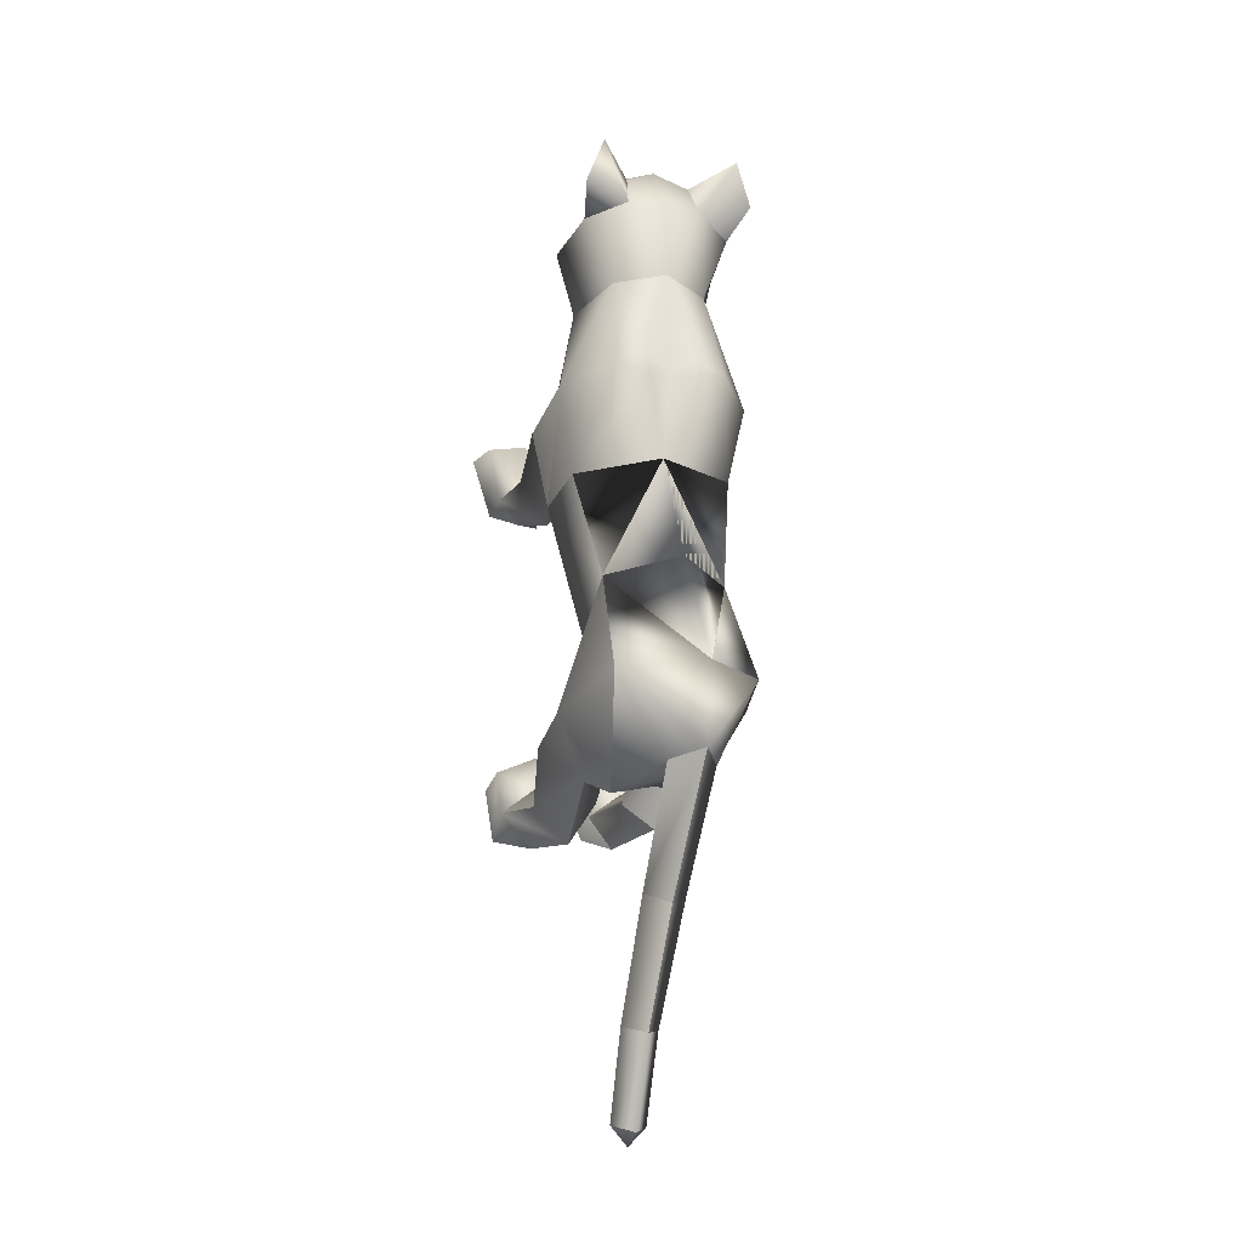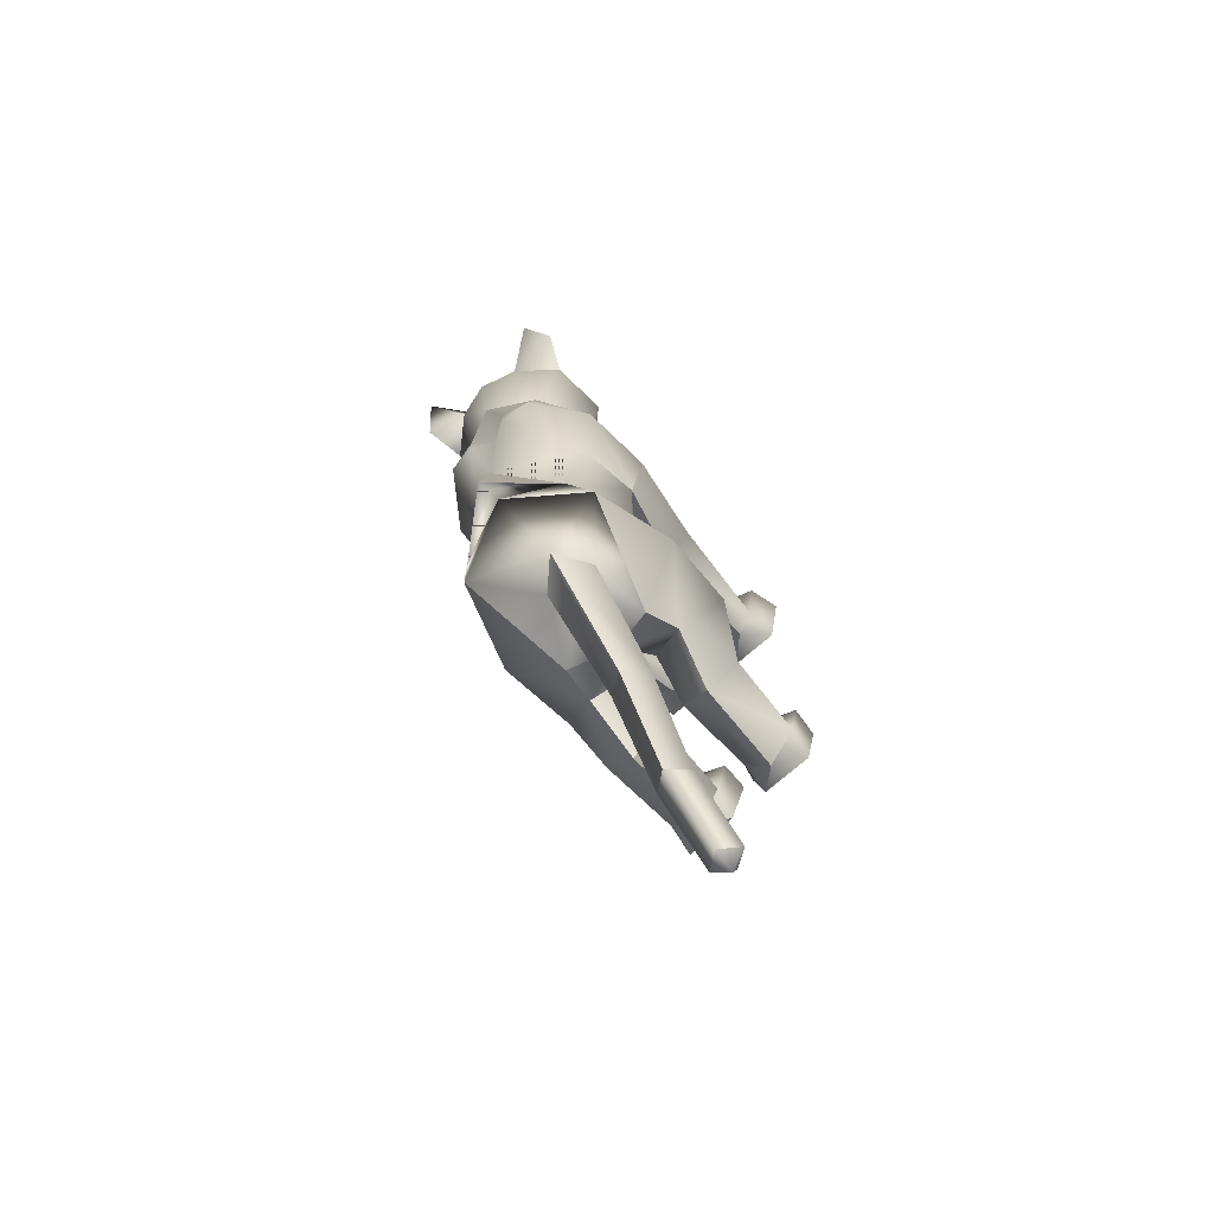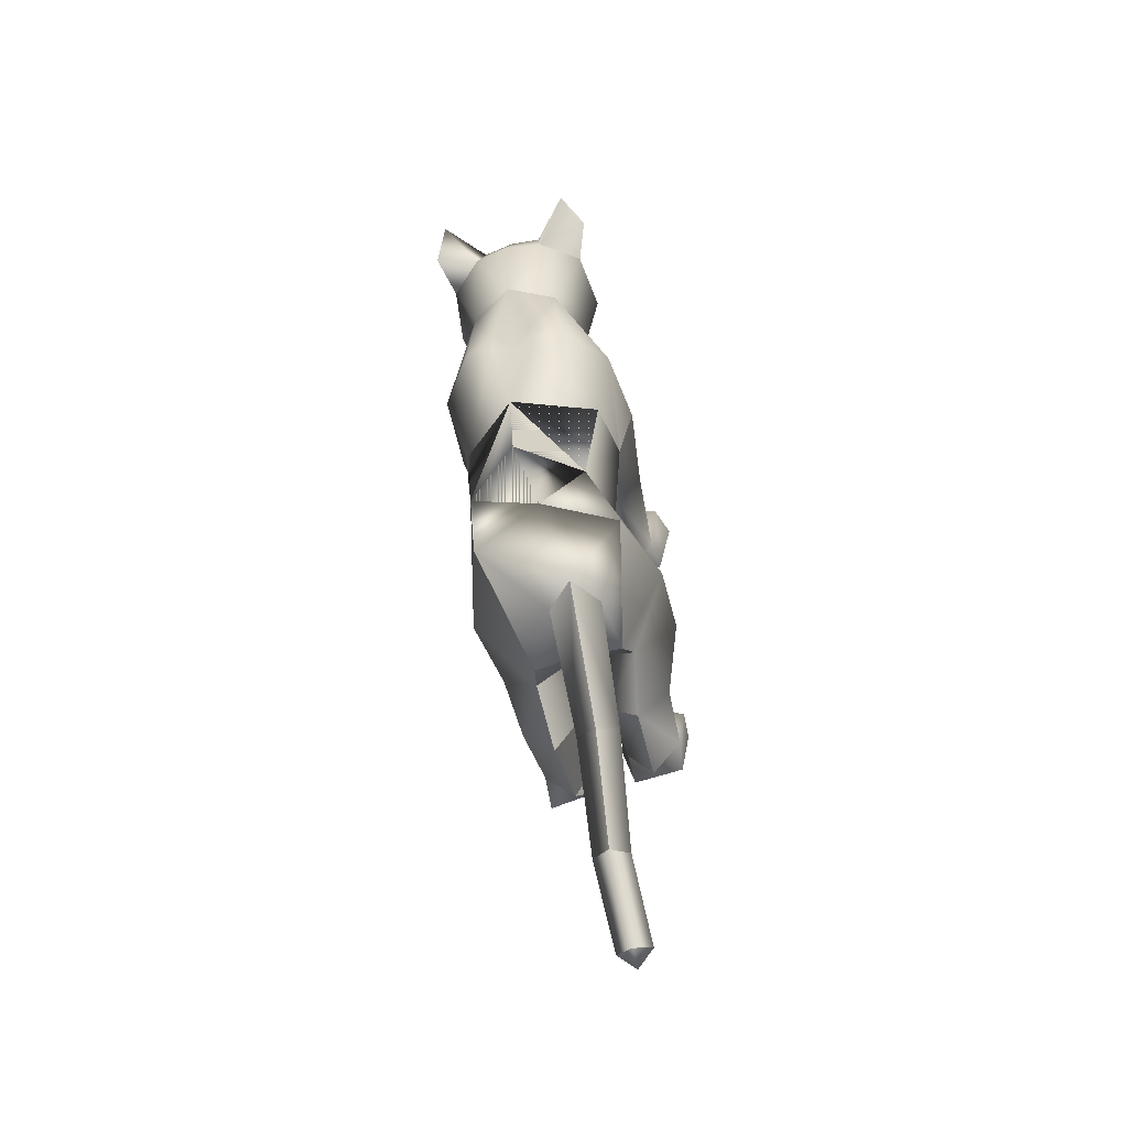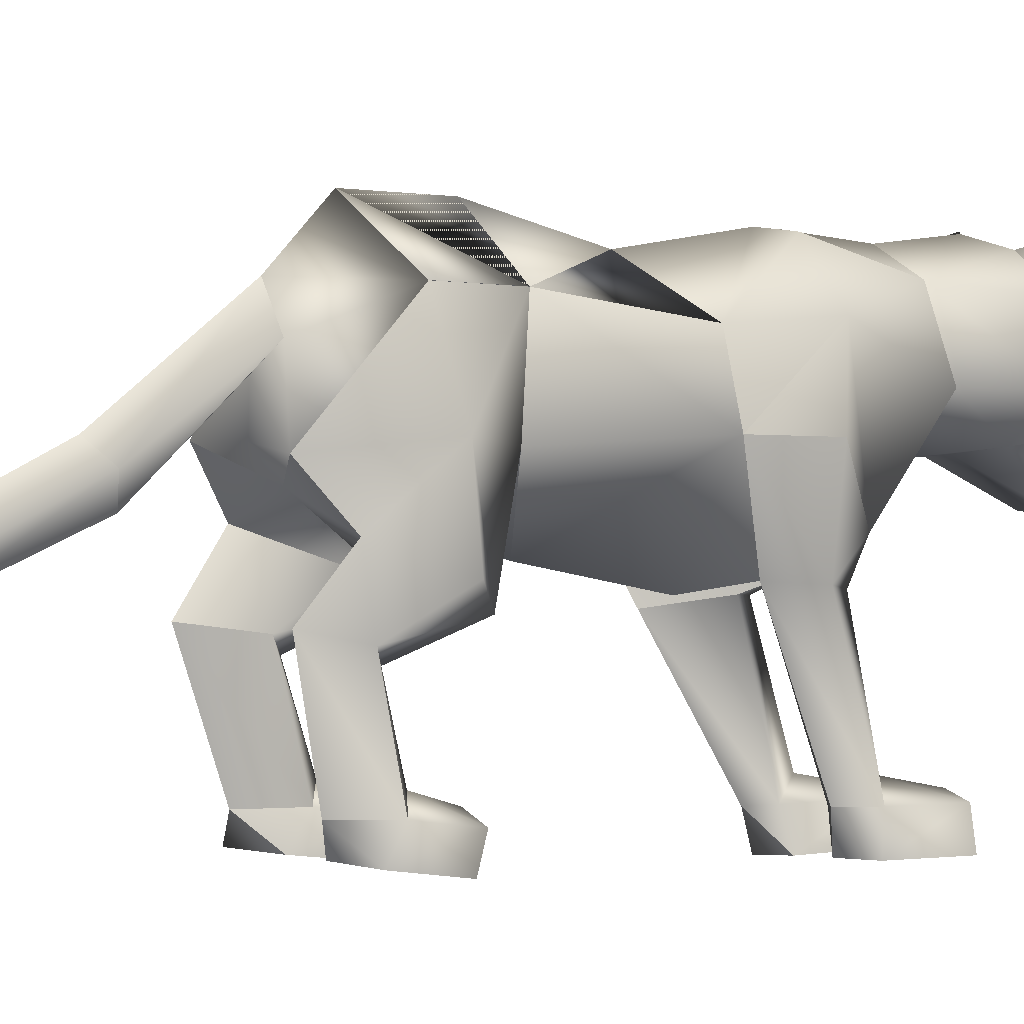
<metadata>
{"format":"obj","ext":"obj","renderer":"f3d","projection":"perspective","resolution":1024,"background":"white","views":[{"elev":-32.2,"azim":164.2,"up":"+Z"},{"elev":-71.0,"azim":-136.9,"up":"+Z"},{"elev":-52.9,"azim":-162.3,"up":"+Z"},{"elev":-4.4,"azim":-123.0,"up":"+Y"}]}
</metadata>
<code>
o sittingdown_meshes[0].004
v -0.01756 0.1851 0.5493
v -0.0126 0.1736 0.5626
v -0.01696 0.1403 0.5188
v 0.05956 0.2709 0.5589
v 0.1469 0.253 0.416
v 0.06655 0.3344 0.5384
v 0.009618 0.2793 0.5968
v 0.04611 0.2254 0.6061
v 0.01385 0.1696 0.5987
v 0.09205 0.1938 0.5417
v 0.05308 0.1559 0.5568
v -0.029 0.1508 0.561
v -0.07197 0.1843 0.5506
v 0.01395 0.2217 0.6298
v -0.02122 0.2226 0.6102
v -0.0422 0.2674 0.5645
v -0.05845 0.3274 0.5476
v -0.1441 0.2395 0.4315
v 0.002056 0.3692 0.5421
v -0.0126 0.1736 0.5626
v -0.0314 0.1743 0.5509
v -0.01696 0.1403 0.5188
v -0.0314 0.1743 0.5509
v -0.01756 0.1851 0.5493
v -0.01696 0.1403 0.5188
v 0.03806 0.1882 0.5462
v 0.03685 0.1433 0.516
v 0.03549 0.1764 0.56
v 0.03549 0.1764 0.56
v 0.03685 0.1433 0.516
v 0.05268 0.179 0.5463
v 0.05268 0.179 0.5463
v 0.03685 0.1433 0.516
v 0.03806 0.1882 0.5462
v -0.00751 0.4313 0.4059
v 0.1617 0.1648 0.08262
v 0.1617 0.1648 0.08262
v -0.1867 0.1648 0.09543
v -0.1867 0.1648 0.09543
v 0.01145 0.1866 0.5682
v 0.01182 0.1611 0.5593
v 0.05469 0.18 0.5156
v 0.05013 0.2336 0.5127
v 0.04673 0.2088 0.5306
v -0.03704 0.1752 0.5207
v -0.0294 0.2048 0.535
v -0.03672 0.2294 0.518
v -0.0294 0.2048 0.535
v -0.03672 0.2294 0.518
v -0.03704 0.1752 0.5207
v 0.05469 0.18 0.5156
v -0.03704 0.1752 0.5207
v 0.01182 0.1611 0.5593
v 0.0133 0.1451 0.5756
v 0.05418 0.1558 0.5363
v 0.04044 0.1196 0.5304
v 0.01242 0.1153 0.5434
v -0.01717 0.1164 0.5337
v -0.03249 0.1507 0.5409
v 0.01145 0.1866 0.5682
v 0.04673 0.2088 0.5306
v 0.05469 0.18 0.5156
v 0.05013 0.2336 0.5127
v 0.01182 0.1611 0.5593
v -0.129 0.4437 0.5335
v -0.1659 0.4039 0.4734
v -0.129 0.4437 0.5335
v -0.1659 0.4039 0.4734
v 0.1396 0.4322 0.4351
v 0.1161 0.4597 0.5097
v 0.1396 0.4322 0.4351
v 0.1161 0.4597 0.5097
v -0.06129 0.1359 -0.5545
v 0.04761 -0.2803 0.2016
v 0.1013 -0.2682 0.3525
v 0.02924 -0.2726 0.3103
v 0.02924 -0.2726 0.3103
v 0.03652 -0.2154 0.3119
v 0.04761 -0.2803 0.2016
v 0.1393 -0.2813 0.2128
v 0.1781 -0.2713 0.3277
v 0.159 -0.2137 0.32
v 0.09491 -0.2002 0.329
v 0.1781 -0.2713 0.3277
v 0.1393 -0.2813 0.2128
v 0.04761 -0.2803 0.2016
v 0.1013 -0.2682 0.3525
v -0.02747 -0.2814 0.1977
v 0.002646 -0.2734 0.3098
v -0.06543 -0.273 0.3464
v -0.1191 -0.2829 0.1932
v -0.1459 -0.2778 0.3033
v -0.06543 -0.273 0.3464
v -0.0667 -0.2047 0.325
v -0.1313 -0.2203 0.3073
v 0.002646 -0.2734 0.3098
v -0.008843 -0.2166 0.3108
v -0.1191 -0.2829 0.1932
v -0.02747 -0.2814 0.1977
v -0.02747 -0.2814 0.1977
v -0.1459 -0.2778 0.3033
v 0.1138 0.1813 -0.4731
v -0.2196 0.1376 -0.3936
v -0.07784 -0.1224 -1.019
v -0.08324 -0.103 -1.066
v -0.05132 -0.09181 -1.038
v -0.1124 -0.09812 -1.033
v -0.08629 -0.06522 -1.054
v -0.1124 -0.09812 -1.033
v -0.08629 -0.06522 -1.054
v -0.05132 -0.09181 -1.038
v -0.07784 -0.1224 -1.019
v 0.1146 -0.2648 -0.4853
v 0.02346 -0.2716 -0.462
v -0.002655 -0.2802 -0.3601
v 0.06367 -0.2788 -0.3282
v 0.05327 -0.2127 -0.3381
v 0.13 -0.2689 -0.3861
v -0.00403 -0.2313 -0.3527
v 0.1204 -0.2213 -0.3719
v 0.02346 -0.2716 -0.462
v 0.06367 -0.2788 -0.3282
v 0.1146 -0.2648 -0.4853
v 0.13 -0.2689 -0.3861
v 0.02346 -0.2716 -0.462
v -0.002655 -0.2802 -0.3601
v -0.1369 -0.2842 -0.4411
v -0.04653 -0.2764 -0.4553
v -0.1563 -0.2435 -0.3341
v -0.09498 -0.2229 -0.327
v -0.1511 -0.2937 -0.3444
v -0.0879 -0.2907 -0.3083
v -0.02173 -0.2817 -0.3582
v -0.03416 -0.2333 -0.3508
v -0.04653 -0.2764 -0.4553
v -0.02173 -0.2817 -0.3582
v -0.0879 -0.2907 -0.3083
v -0.04653 -0.2764 -0.4553
v -0.1369 -0.2842 -0.4411
v -0.1511 -0.2937 -0.3444
v -0.01831 0.3811 0.08671
v -0.009293 0.4088 0.2758
v 0.1117 0.2434 0.293
v 0.07393 0.3639 0.2755
v -0.1188 0.2361 0.3042
v -0.0894 0.3585 0.284
v -0.001332 0.1649 0.2985
v -0.009293 0.4088 0.2758
v 0.07393 0.3639 0.2755
v 0.1117 0.2434 0.293
v -0.1188 0.2361 0.3042
v -0.0894 0.3585 0.284
v -0.001332 0.1649 0.2985
v -0.01059 0.002427 -0.004952
v -0.009323 0.3727 -0.08362
v 0.1147 0.2652 -0.06419
v -0.01059 0.002427 -0.004952
v -0.1508 0.2801 -0.04004
v 0.02051 0.4065 0.1034
v 0.108 0.07515 0.1773
v 0.108 0.07515 0.1773
v -0.1175 0.07126 0.1807
v -0.05685 0.4045 0.1082
v -0.1175 0.07126 0.1807
v 0.08056 0.1878 0.4068
v 0.004153 0.2386 0.4733
v 0.08309 0.2018 0.485
v -0.07022 0.1938 0.4936
v 0.08056 0.1878 0.4068
v 0.001912 0.1766 0.3963
v -0.07555 0.18 0.4145
v -0.07555 0.18 0.4145
v -0.07236 0.4065 0.4315
v -0.05908 0.3766 0.5129
v -0.1391 0.3464 0.4367
v -0.05908 0.3766 0.5129
v -0.1391 0.3464 0.4367
v -0.05908 0.3766 0.5129
v -0.07236 0.4065 0.4315
v -0.1391 0.3464 0.4367
v 0.06035 0.4129 0.4213
v 0.05417 0.3821 0.5006
v 0.1242 0.3591 0.4139
v 0.1242 0.3591 0.4139
v 0.06035 0.4129 0.4213
v 0.05417 0.3821 0.5006
v 0.05417 0.3821 0.5006
v -0.04108 0.03007 -0.2335
v -0.03087 0.4079 -0.2919
v 0.02934 0.00872 0.1122
v 0.09003 -0.007282 0.01943
v 0.08305 0.01176 0.1688
v 0.144 0.002003 0.09619
v 0.02934 0.00872 0.1122
v 0.09003 -0.007282 0.01943
v 0.09003 -0.007282 0.01943
v -0.04174 0.008988 0.1126
v -0.1094 0.01425 0.03819
v -0.0895 0.0105 0.1715
v -0.1577 0.01015 0.09735
v -0.1094 0.01425 0.03819
v -0.04174 0.008988 0.1126
v -0.1094 0.01425 0.03819
v -0.07639 0.3942 -0.4652
v -0.07639 0.3942 -0.4652
v 0.09418 -0.2251 0.1638
v 0.1342 -0.2223 0.2119
v 0.08467 -0.188 0.2309
v 0.09418 -0.2251 0.1638
v 0.054 -0.2233 0.1862
v 0.09418 -0.2251 0.1638
v -0.03945 -0.2246 0.1824
v -0.06788 -0.1903 0.226
v -0.1176 -0.2247 0.1986
v -0.08265 -0.2257 0.1525
v -0.08265 -0.2257 0.1525
v -0.08265 -0.2257 0.1525
v -0.1342 0.2308 -0.5557
v -0.07993 0.1992 -0.5639
v -0.09856 0.2955 -0.5613
v -0.04794 0.2488 -0.5669
v -0.04794 0.2488 -0.5669
v -0.07993 0.1992 -0.5639
v -0.09856 0.2955 -0.5613
v -0.09856 0.2955 -0.5613
v -0.1342 0.2308 -0.5557
v -0.07993 0.1992 -0.5639
v 0.0134 0.141 -0.5796
v 0.0134 0.141 -0.5796
v 0.0134 0.141 -0.5796
v -0.1372 0.1183 -0.5498
v -0.1372 0.1183 -0.5498
v -0.1372 0.1183 -0.5498
v -0.04891 0.1045 -0.7289
v -0.07979 0.05759 -0.7058
v -0.09005 0.1303 -0.7515
v -0.09005 0.1303 -0.7515
v -0.1222 0.09672 -0.7257
v -0.07979 0.05759 -0.7058
v -0.07979 0.05759 -0.7058
v -0.1222 0.09672 -0.7257
v -0.09005 0.1303 -0.7515
v -0.07979 0.05759 -0.7058
v -0.04891 0.1045 -0.7289
v -0.09005 0.1303 -0.7515
v -0.02834 0.01529 -0.4113
v 0.03624 0.06212 -0.5234
v 0.1079 0.03529 -0.4565
v 0.03624 0.06212 -0.5234
v 0.05424 -0.01858 -0.3414
v 0.03624 0.06212 -0.5234
v -0.0662 0.01241 -0.4062
v -0.1398 0.04045 -0.4715
v -0.2077 -0.001211 -0.3728
v -0.1398 0.04045 -0.4715
v -0.1392 -0.03153 -0.316
v -0.1398 0.04045 -0.4715
v -0.06907 -0.03645 -0.8945
v -0.06907 -0.03645 -0.8945
v -0.106 -0.006372 -0.9097
v -0.07927 0.0304 -0.9276
v -0.106 -0.006372 -0.9097
v -0.06907 -0.03645 -0.8945
v -0.04252 0.000944 -0.9108
v -0.04252 0.000944 -0.9108
v -0.07927 0.0304 -0.9276
v -0.07927 0.0304 -0.9276
v 0.09564 -0.04089 -0.5261
v 0.03556 -0.03851 -0.5872
v -0.01407 -0.05073 -0.4996
v 0.03556 -0.03851 -0.5872
v 0.04519 -0.06934 -0.457
v 0.09564 -0.04089 -0.5261
v 0.03556 -0.03851 -0.5872
v -0.01407 -0.05073 -0.4996
v 0.04519 -0.06934 -0.457
v -0.0604 -0.05529 -0.4928
v -0.1157 -0.04995 -0.5341
v -0.1714 -0.0672 -0.4714
v -0.114 -0.08516 -0.4346
v -0.1157 -0.04995 -0.5341
v -0.0604 -0.05529 -0.4928
v -0.1157 -0.04995 -0.5341
v -0.1714 -0.0672 -0.4714
v -0.114 -0.08516 -0.4346
v 0.05652 -0.1947 -0.4081
v 0.1112 -0.217 -0.4522
v 0.1112 -0.217 -0.4522
v 0.05567 -0.2261 -0.5095
v 0.05652 -0.1947 -0.4081
v 0.05567 -0.2261 -0.5095
v 0.05567 -0.2261 -0.5095
v 0.01183 -0.2235 -0.4379
v 0.01183 -0.2235 -0.4379
v 0.05567 -0.2261 -0.5095
v -0.04788 -0.2274 -0.433
v -0.09892 -0.2064 -0.3934
v -0.0927 -0.2352 -0.4869
v -0.1468 -0.2357 -0.4212
v -0.0927 -0.2352 -0.4869
v -0.1468 -0.2357 -0.4212
v -0.0927 -0.2352 -0.4869
v -0.09892 -0.2064 -0.3934
v -0.04788 -0.2274 -0.433
v -0.0927 -0.2352 -0.4869
v 0.07372 0.3978 0.08051
v 0.01896 0.4055 0.06425
v 0.1472 0.3033 0.08769
v 0.1255 0.1376 -0.04729
v 0.1255 0.1376 -0.04729
v 0.1255 0.1376 -0.04729
v 0.1255 0.1376 -0.04729
v 0.1255 0.1376 -0.04729
v 0.1255 0.1376 -0.04729
v -0.1785 0.2961 0.1055
v -0.1115 0.3933 0.09208
v -0.05847 0.4037 0.06924
v -0.1583 0.164 -0.01934
v -0.1583 0.164 -0.01934
v -0.1583 0.164 -0.01934
v -0.1583 0.164 -0.01934
v -0.1583 0.164 -0.01934
v 0.06523 0.1583 -0.3145
v 0.07771 0.3215 -0.2935
v 0.06523 0.1583 -0.3145
v 0.07771 0.3215 -0.2935
v 0.07771 0.3215 -0.2935
v 0.06523 0.1583 -0.3145
v 0.0608 0.332 -0.4631
v 0.0608 0.332 -0.4631
v 0.0608 0.332 -0.4631
v -0.1308 0.3034 -0.2682
v -0.1329 0.1395 -0.2798
v -0.1308 0.3034 -0.2682
v -0.1329 0.1395 -0.2798
v -0.1329 0.1395 -0.2798
v -0.1308 0.3034 -0.2682
v -0.1883 0.291 -0.4242
v -0.1881 0.2908 -0.4242
v -0.1881 0.2908 -0.4242
v -0.00479 0.02802 0.1518
v -0.00479 0.02802 0.1518
v -0.00479 0.02802 0.1518
v -0.00479 0.02802 0.1518
v -0.00479 0.02802 0.1518
v -0.00479 0.02802 0.1518
v -0.00479 0.02802 0.1518
v -0.05488 0.09445 -0.5112
v -0.05488 0.09445 -0.5112
v -0.05488 0.09445 -0.5112
v -0.6886 -0.08061 0.9927
v -0.6886 -0.08061 0.9927
v -0.04794 0.2488 -0.5669
v -0.1881 0.2908 -0.4242
v -0.07639 0.3942 -0.4652
v -0.1308 0.3034 -0.2682
v -0.1869 0.2895 -0.4243
v -0.07522 0.393 -0.4654
v -0.1298 0.3021 -0.2684
v -0.07655 0.3944 -0.4652
v -0.131 0.3036 -0.2682
f 327 155 189
f 155 337 189
f 205 189 337
f 340 356 354
f 189 205 327
f 178 180 17
f 356 357 354
f 337 355 356
f 357 361 338
f 356 358 359
f 358 361 359
f 340 337 356
f 356 359 357
f 337 205 355
f 357 359 361
f 356 355 358
f 358 360 361
f 1 2 3
f 4 5 6
f 7 4 6
f 7 8 4
f 9 10 8
f 8 10 4
f 11 10 9
f 12 9 13
f 14 8 7
f 14 9 8
f 14 15 9
f 9 15 13
f 15 16 13
f 7 16 15
f 14 7 15
f 7 17 16
f 16 17 18
f 6 19 7
f 17 7 19
f 20 21 22
f 23 24 25
f 26 27 28
f 29 30 31
f 32 33 34
f 35 173 174
f 18 17 175
f 174 17 19
f 17 174 175
f 35 174 19
f 65 66 176
f 176 66 177
f 178 179 67
f 68 67 179
f 180 68 179
f 173 35 142
f 143 144 5
f 145 18 146
f 18 175 146
f 146 175 173
f 146 173 142
f 181 142 35
f 186 184 69
f 144 142 181
f 144 181 183
f 5 144 183
f 5 183 6
f 70 182 69
f 184 185 71
f 71 185 72
f 186 72 185
f 6 183 187
f 187 19 6
f 35 19 187
f 35 187 181
f 143 5 165
f 40 41 42
f 42 43 44
f 40 45 41
f 45 40 46
f 45 46 47
f 48 49 50
f 166 11 9
f 11 167 10
f 167 4 10
f 4 167 5
f 51 167 166
f 166 167 11
f 52 166 168
f 166 12 168
f 166 9 12
f 12 13 168
f 52 53 166
f 51 166 53
f 54 51 53
f 54 55 51
f 56 55 54
f 54 53 52
f 57 56 54
f 167 51 55
f 55 169 167
f 56 169 55
f 56 170 169
f 56 57 170
f 58 170 57
f 57 54 58
f 58 54 59
f 54 52 59
f 168 59 52
f 58 171 170
f 58 59 171
f 171 59 168
f 5 167 165
f 60 48 50
f 147 143 165
f 165 170 147
f 172 147 170
f 168 13 16
f 16 18 168
f 18 172 168
f 145 172 18
f 147 172 145
f 61 62 63
f 60 62 61
f 62 60 64
f 42 44 40
f 50 64 60
f 148 149 159
f 159 149 306
f 306 307 159
f 308 149 150
f 308 306 149
f 159 307 141
f 159 141 148
f 150 160 308
f 308 160 36
f 162 341 151
f 315 151 152
f 315 152 316
f 163 148 141
f 163 141 317
f 316 163 317
f 163 316 152
f 148 163 152
f 162 315 38
f 151 315 162
f 153 151 341
f 341 150 153
f 150 341 160
f 342 154 309
f 155 307 156
f 156 307 306
f 156 306 308
f 310 156 308
f 343 318 157
f 158 315 316
f 158 316 317
f 155 158 317
f 141 155 317
f 141 307 155
f 319 315 158
f 38 315 320
f 36 311 308
f 344 312 190
f 190 312 191
f 192 193 161
f 193 37 161
f 192 161 345
f 192 345 194
f 193 313 37
f 195 313 193
f 346 197 321
f 197 198 321
f 199 164 200
f 199 347 164
f 200 164 39
f 200 39 322
f 201 200 322
f 199 202 347
f 157 318 188
f 157 188 314
f 318 158 332
f 333 334 103
f 158 155 332
f 155 189 332
f 335 318 332
f 318 335 188
f 314 188 323
f 155 324 189
f 156 324 155
f 325 102 326
f 323 324 314
f 314 324 156
f 188 336 348
f 360 338 361
f 327 329 204
f 228 349 73
f 327 204 189
f 231 73 349
f 337 189 204
f 102 330 326
f 339 232 103
f 330 102 229
f 188 348 328
f 103 334 339
f 350 246 325
f 350 230 247
f 102 248 249
f 247 246 350
f 250 325 246
f 325 250 102
f 249 229 102
f 248 102 250
f 350 333 252
f 253 103 232
f 103 253 254
f 350 255 233
f 255 350 252
f 256 252 333
f 254 256 103
f 333 103 256
f 340 218 231
f 231 218 219
f 340 220 218
f 73 231 219
f 73 219 228
f 228 219 221
f 331 228 221
f 331 221 220
f 331 220 205
f 340 205 220
f 206 195 207
f 74 75 76
f 77 78 79
f 80 75 74
f 80 81 75
f 82 208 83
f 82 207 208
f 84 85 82
f 82 85 207
f 207 85 209
f 85 86 209
f 87 82 83
f 77 87 78
f 78 87 83
f 192 194 210
f 195 193 207
f 79 210 211
f 194 196 210
f 84 82 87
f 192 207 193
f 78 210 79
f 78 208 210
f 78 83 208
f 207 192 208
f 211 210 196
f 210 208 192
f 277 278 257
f 253 279 254
f 252 277 257
f 277 256 280
f 256 254 279
f 279 280 256
f 252 256 277
f 279 253 281
f 268 269 249
f 246 270 250
f 246 251 270
f 270 251 271
f 250 268 248
f 249 248 268
f 268 250 272
f 270 272 250
f 296 282 297
f 282 296 283
f 298 283 296
f 297 284 299
f 284 297 285
f 285 297 282
f 300 301 281
f 281 301 279
f 127 302 128
f 301 302 127
f 301 127 129
f 129 303 301
f 130 131 132
f 133 130 132
f 133 134 130
f 133 135 134
f 131 129 127
f 130 129 131
f 129 130 303
f 134 303 130
f 134 304 303
f 134 135 304
f 135 305 304
f 136 137 138
f 137 139 138
f 137 140 139
f 212 199 213
f 88 89 90
f 91 90 92
f 93 94 95
f 96 97 93
f 97 94 93
f 97 213 94
f 95 94 213
f 95 213 214
f 95 214 98
f 214 215 98
f 98 215 99
f 96 100 97
f 97 100 212
f 97 212 213
f 216 214 201
f 214 213 199
f 100 217 212
f 217 203 212
f 202 212 203
f 199 212 202
f 101 93 95
f 101 95 98
f 91 88 90
f 201 214 200
f 199 200 214
f 286 287 273
f 288 113 289
f 113 114 289
f 115 116 117
f 117 116 118
f 269 268 288
f 119 117 290
f 120 288 290
f 291 269 288
f 292 293 274
f 275 274 293
f 115 117 119
f 276 275 286
f 293 286 275
f 118 113 120
f 119 290 294
f 273 276 286
f 119 294 121
f 121 294 295
f 120 290 117
f 288 120 113
f 122 123 124
f 117 118 120
f 122 125 123
f 115 119 121
f 126 125 122
f 234 353 235
f 223 235 353
f 236 224 234
f 237 238 225
f 238 226 225
f 238 239 226
f 227 226 239
f 234 224 222
f 240 241 258
f 104 105 106
f 105 107 108
f 259 260 109
f 110 109 261
f 242 262 241
f 243 263 244
f 109 260 261
f 111 261 264
f 244 263 265
f 104 107 105
f 110 261 111
f 111 259 112
f 105 108 106
f 259 111 264
f 109 112 259
f 265 245 244
f 258 241 262
f 266 245 265
f 267 262 242
f 158 337 155
f 327 156 155
f 327 331 205
f 6 184 5
f 72 186 69
f 205 354 355
f 355 357 358
f 357 360 358
f 205 340 354
f 355 354 357
f 357 338 360

</code>
